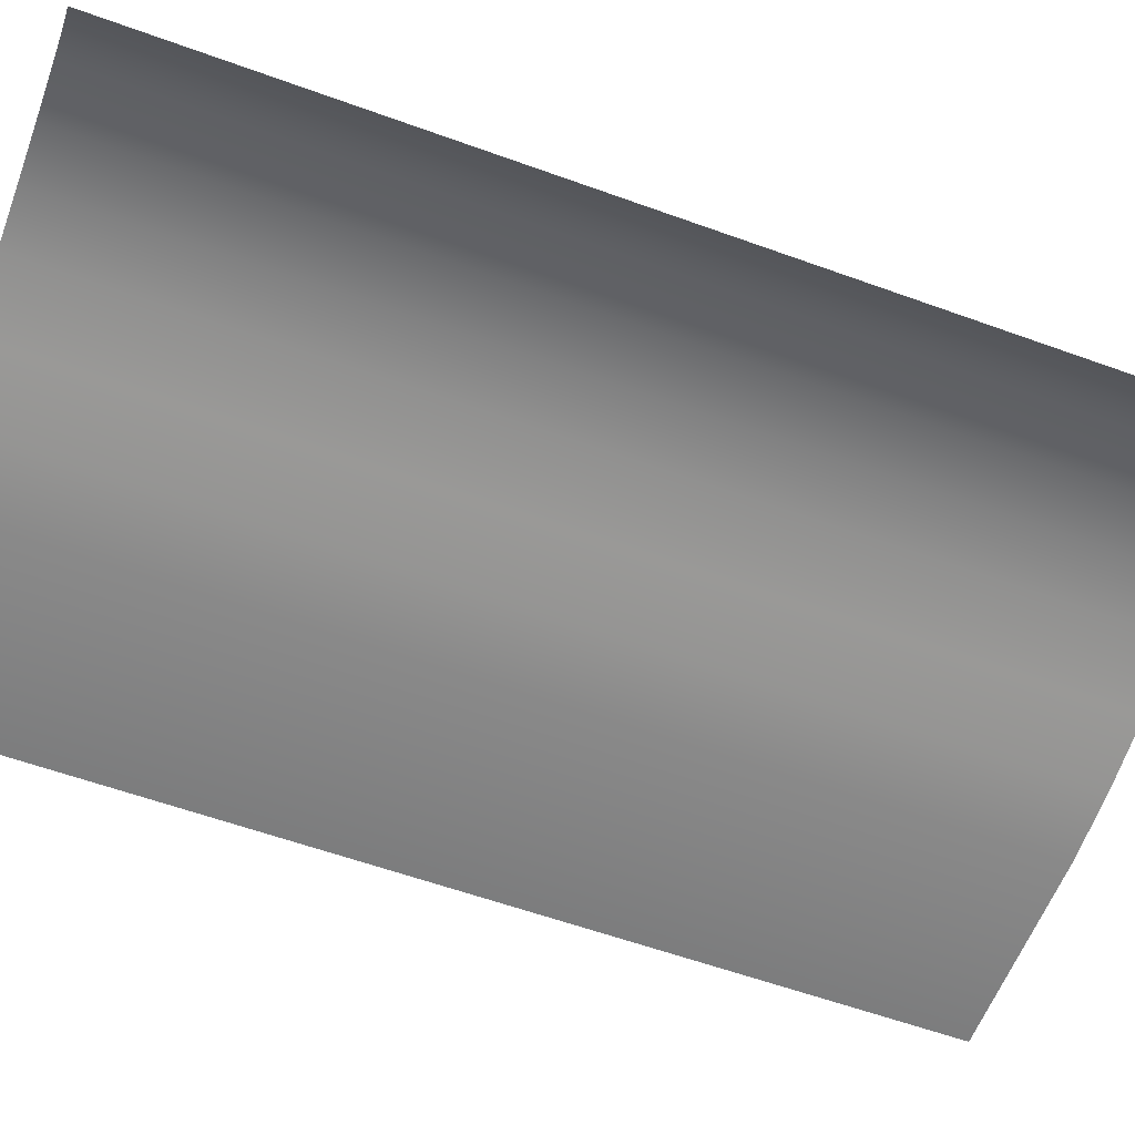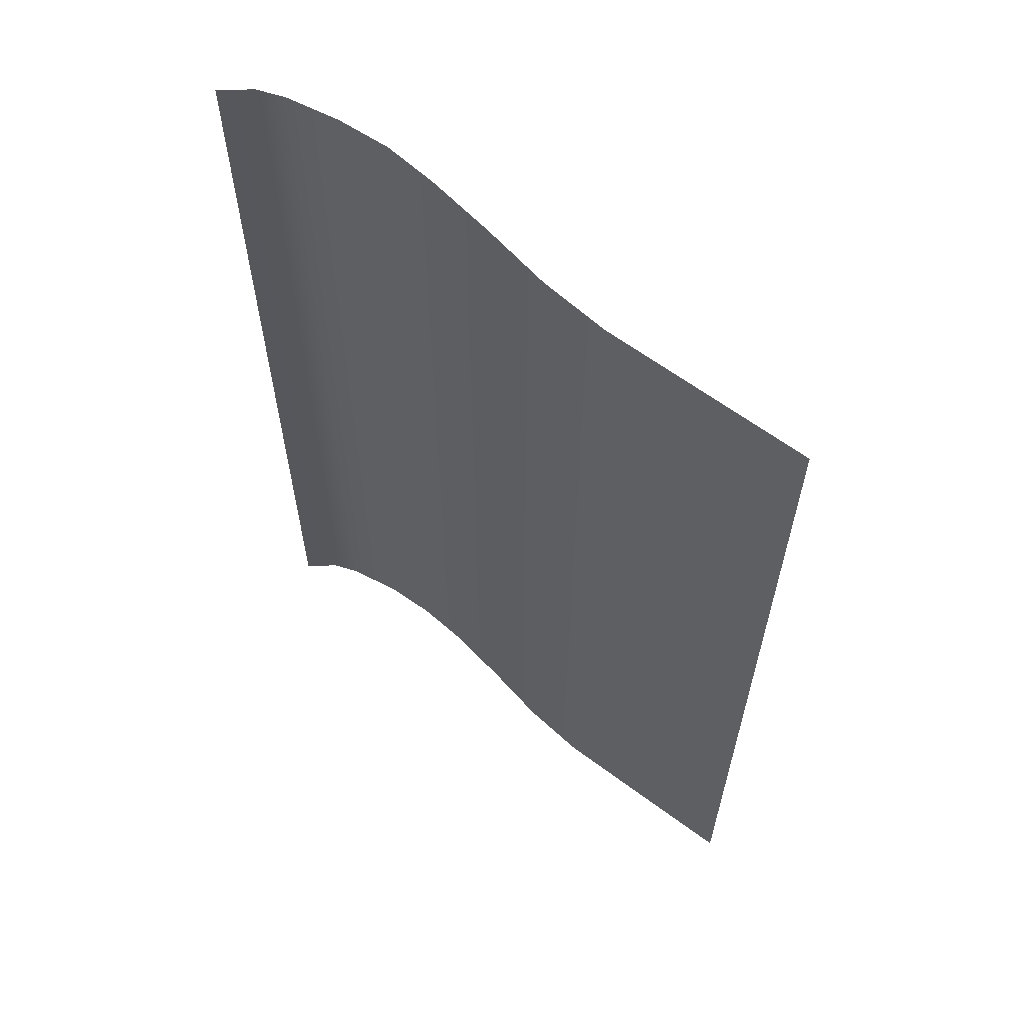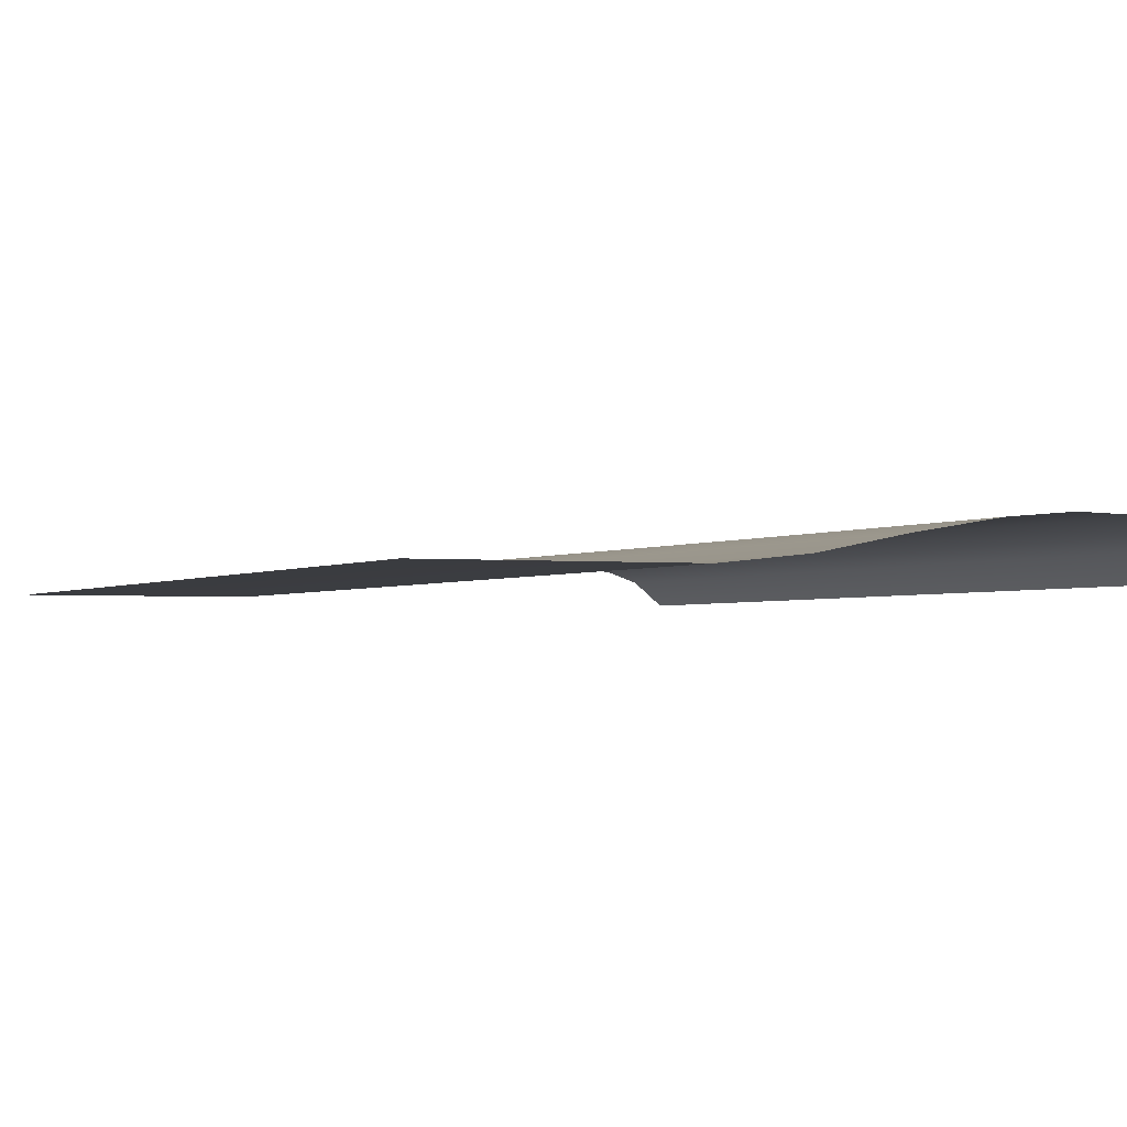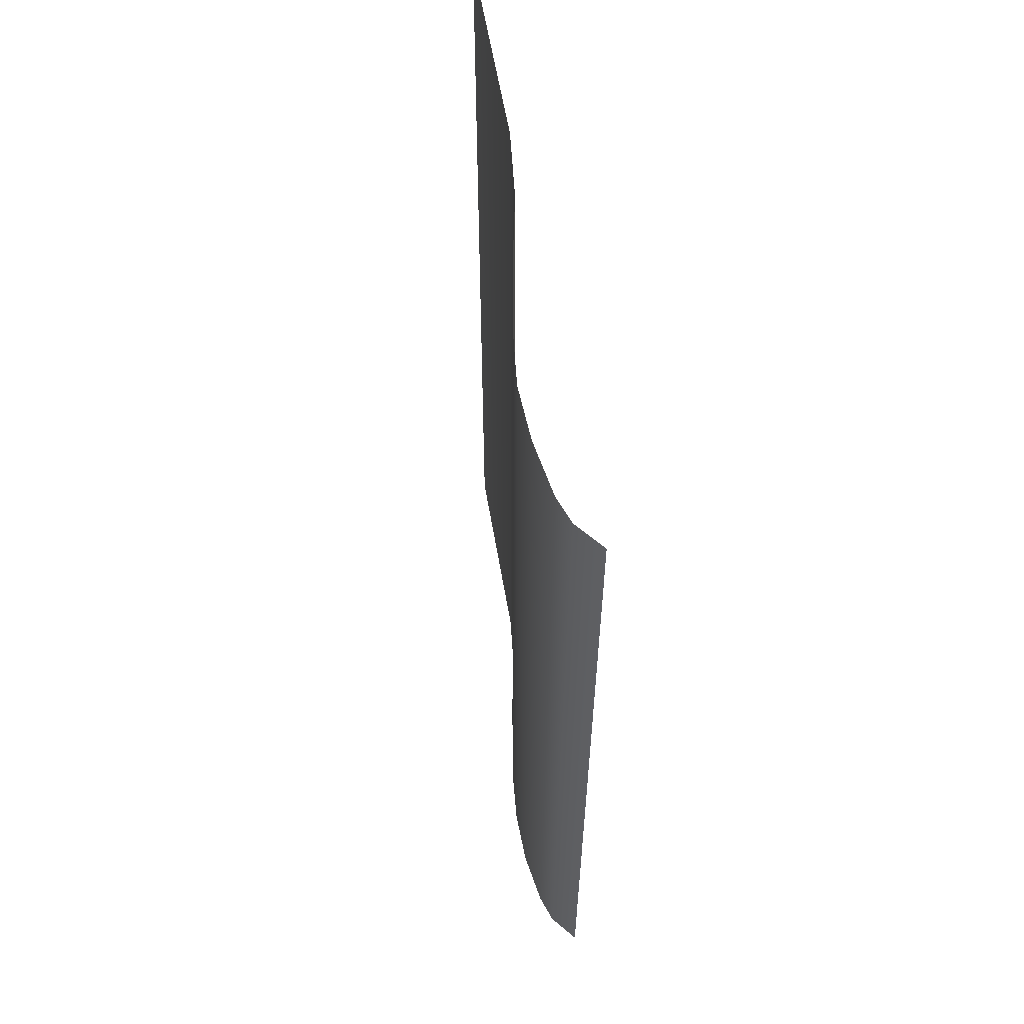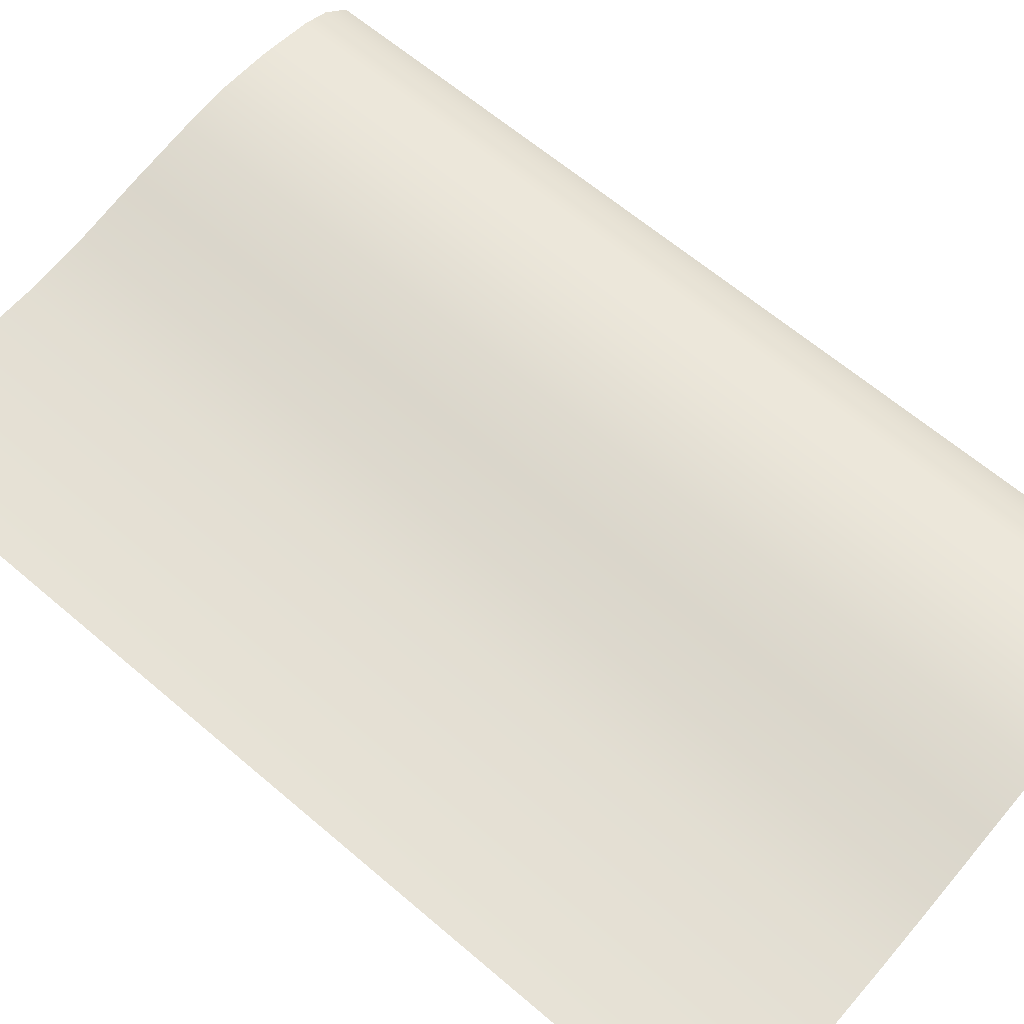
<metadata>
{"format":"obj","ext":"obj","renderer":"f3d","projection":"perspective","resolution":1024,"background":"white","views":[{"elev":-58.9,"azim":69.5,"up":"+Z"},{"elev":62.6,"azim":-143.0,"up":"+Y"},{"elev":-2.0,"azim":-23.5,"up":"+Z"},{"elev":60.6,"azim":80.3,"up":"+Y"},{"elev":63.2,"azim":-49.1,"up":"+Z"}]}
</metadata>
<code>
o MeshBook_24_0_GeomSubset_2
v -0.1288 -0.2069 -0.02561
v -0.1288 -0.2069 -0.02245
v -0.1288 0.2069 -0.02245
v -0.1288 0.2069 -0.02561
v 0.1315 -0.2069 -0.01907
v 0.1333 -0.2069 -0.01184
v 0.1333 0.2069 -0.01184
v 0.1315 0.2069 -0.01907
v 0.1351 -0.2069 -0.01968
v 0.1374 -0.2069 -0.01243
v 0.1351 0.2069 -0.01968
v 0.1374 0.2069 -0.01243
v 0.1292 -0.2069 -0.02561
v 0.1314 -0.2069 -0.0244
v 0.127 -0.2069 -0.02245
v 0.1295 -0.2069 -0.02151
v 0.127 0.2069 -0.02245
v 0.1295 0.2069 -0.02151
v 0.1292 0.2069 -0.02561
v 0.1314 0.2069 -0.0244
v 0.1298 -0.2048 -0.02476
v 0.1306 -0.2048 -0.0244
v 0.1306 0.2048 -0.0244
v 0.1298 0.2048 -0.02476
v 0.1285 -0.2048 -0.02299
v 0.1294 -0.2048 -0.02264
v 0.1285 0.2048 -0.02299
v 0.1294 0.2048 -0.02264
v 0.1339 -0.2069 -0.005095
v 0.1349 -0.2062 -0.004105
v 0.1339 0.2069 -0.005095
v 0.1349 0.2062 -0.004104
v 0.138 0.2069 -0.005095
v 0.1371 0.2062 -0.004104
v 0.138 -0.2069 -0.005095
v 0.1371 -0.2062 -0.004104
v 0.1301 -0.204 -0.02329
v -0.128 -0.204 -0.02329
v -0.128 0.204 -0.02329
v 0.1329 -0.204 -0.01729
v -0.1266 0.204 -0.01729
v -0.1266 -0.204 -0.01729
v 0.1358 -0.204 -0.01095
v -0.125 0.204 -0.01095
v -0.125 -0.204 -0.01095
v -0.1259 -0.203 -0.02179
v 0.1308 -0.203 -0.02179
v -0.1259 0.203 -0.02179
v -0.1274 -0.204 -0.02029
v 0.1315 -0.204 -0.02029
v -0.1274 0.204 -0.02029
v -0.1252 -0.203 -0.01879
v 0.1322 -0.203 -0.01879
v -0.1252 0.203 -0.01879
v -0.1242 -0.203 -0.01545
v 0.1338 -0.203 -0.01545
v -0.1242 0.203 -0.01545
v -0.1257 -0.204 -0.01429
v 0.1343 -0.204 -0.01429
v -0.1257 0.204 -0.01429
v -0.1235 -0.203 -0.01279
v 0.135 -0.203 -0.01279
v -0.1235 0.203 -0.01279
v -0.123 -0.203 -0.009796
v 0.1362 -0.203 -0.009796
v -0.123 0.203 -0.009795
v -0.1247 -0.204 -0.008296
v 0.1367 -0.204 -0.008296
v -0.1247 0.204 -0.008296
v -0.1228 -0.203 -0.006797
v 0.1372 -0.203 -0.006797
v -0.1228 0.203 -0.006797
v -0.1246 0.204 -0.005092
v -0.1246 -0.204 -0.005093
v 0.1375 -0.2029 -0.005093
v 0.04409 -0.204 -0.02329
v 0.04522 -0.203 -0.02179
v 0.04517 -0.204 -0.02029
v 0.04635 -0.203 -0.01879
v 0.04634 -0.204 -0.01729
v 0.04731 -0.203 -0.01545
v 0.04699 -0.204 -0.01429
v 0.04791 -0.203 -0.01279
v 0.04762 -0.204 -0.01095
v 0.04839 -0.203 -0.009796
v 0.04793 -0.204 -0.008296
v 0.04866 -0.203 -0.006797
v 0.04816 -0.2029 -0.005093
v -0.04194 -0.204 -0.02329
v -0.04035 -0.203 -0.02179
v -0.04111 -0.204 -0.02029
v -0.03942 -0.203 -0.01879
v -0.04013 -0.204 -0.01729
v -0.03847 -0.203 -0.01545
v -0.03938 -0.204 -0.01429
v -0.03781 -0.203 -0.01279
v -0.03868 -0.204 -0.01095
v -0.03729 -0.203 -0.009796
v -0.03837 -0.204 -0.008296
v -0.03707 -0.203 -0.006797
v -0.03821 -0.2029 -0.005093
v -0.009419 -0.2029 -0.004418
v -0.00849 -0.203 -0.006797
v -0.009602 -0.204 -0.008182
v -0.008732 -0.203 -0.009786
v -0.009917 -0.204 -0.01095
v -0.009237 -0.203 -0.01279
v -0.01059 -0.204 -0.01429
v -0.009875 -0.203 -0.01545
v -0.01131 -0.204 -0.01729
v -0.01083 -0.203 -0.01879
v -0.01235 -0.204 -0.02029
v -0.01182 -0.203 -0.02179
v -0.01326 -0.204 -0.02329
v 0.01937 -0.2029 -0.00453
v 0.02009 -0.203 -0.006797
v 0.01916 -0.204 -0.00828
v 0.01983 -0.203 -0.009796
v 0.01885 -0.204 -0.01095
v 0.01934 -0.203 -0.01279
v 0.0182 -0.204 -0.01429
v 0.01872 -0.203 -0.01545
v 0.01752 -0.204 -0.01729
v 0.01776 -0.203 -0.01879
v 0.01641 -0.204 -0.02029
v 0.0167 -0.203 -0.02179
v 0.01541 -0.204 -0.02329
v 0.07049 -0.2029 -0.005093
v 0.07078 -0.203 -0.006797
v 0.07013 -0.204 -0.008296
v 0.07035 -0.203 -0.009796
v 0.06966 -0.204 -0.01095
v 0.06969 -0.203 -0.01279
v 0.06883 -0.204 -0.01429
v 0.06893 -0.203 -0.01545
v 0.06799 -0.204 -0.01729
v 0.0678 -0.203 -0.01879
v 0.06674 -0.204 -0.02029
v 0.06661 -0.203 -0.02179
v 0.06559 -0.204 -0.02329
v 0.09282 -0.2029 -0.005093
v 0.09291 -0.203 -0.006797
v 0.09232 -0.204 -0.008296
v 0.0923 -0.203 -0.009796
v 0.0917 -0.204 -0.01095
v 0.09146 -0.203 -0.01279
v 0.09066 -0.204 -0.01429
v 0.09055 -0.203 -0.01545
v 0.08964 -0.204 -0.01729
v 0.08926 -0.203 -0.01879
v 0.08832 -0.204 -0.02029
v 0.088 -0.203 -0.02179
v 0.0871 -0.204 -0.02329
v 0.1151 -0.2029 -0.005093
v 0.115 -0.203 -0.006797
v 0.1145 -0.204 -0.008296
v 0.1143 -0.203 -0.009796
v 0.1137 -0.204 -0.01095
v 0.1132 -0.203 -0.01279
v 0.1125 -0.204 -0.01429
v 0.1122 -0.203 -0.01545
v 0.1113 -0.204 -0.01729
v 0.1107 -0.203 -0.01879
v 0.1099 -0.204 -0.02029
v 0.1094 -0.203 -0.02179
v 0.1086 -0.204 -0.02329
v -0.123 0.2008 -0.000687
v -0.03821 0.2008 -0.000687
v -0.123 -0.2008 -0.000687
v -0.03821 -0.2008 -0.000687
v 0.1151 0.2008 0.01044
v 0.1376 0.2008 -0.002696
v 0.1151 -0.2008 0.01044
v 0.1376 -0.2008 -0.002696
v 0.01937 0.2008 0.008126
v 0.04816 0.2008 0.013
v 0.01937 -0.2008 0.008126
v 0.04816 -0.2008 0.0129
v -0.009419 0.2008 0.002336
v -0.009419 -0.2008 0.002336
v 0.07049 0.2008 0.01534
v 0.07049 -0.2008 0.01478
v 0.09282 0.2008 0.01418
v 0.09282 -0.2008 0.01418
v -0.1209 0.2008 -0.003829
v -0.1209 -0.2008 -0.003829
v -0.03821 -0.2008 -0.003829
v 0.1376 -0.2008 -0.003829
v 0.1151 -0.2008 -0.003829
v 0.04816 -0.2008 -0.003829
v 0.01937 -0.2008 -0.003829
v -0.009419 -0.2008 -0.003829
v 0.07049 -0.2008 -0.003829
v 0.09282 -0.2008 -0.003829
v 0.1264 0.2008 0.00649
v 0.1264 -0.2008 0.00649
v 0.1264 -0.2008 -0.003829
v 0.1263 -0.2029 -0.005093
v 0.1261 -0.203 -0.006797
v 0.1256 -0.204 -0.008296
v 0.1252 -0.203 -0.009796
v 0.1248 -0.204 -0.01095
v 0.1241 -0.203 -0.01279
v 0.1234 -0.204 -0.01429
v 0.123 -0.203 -0.01545
v 0.1221 -0.204 -0.01729
v 0.1214 -0.203 -0.01879
v 0.1207 -0.204 -0.02029
v 0.1201 -0.203 -0.02179
v 0.1194 -0.204 -0.02329
v 0.09168 -0.1981 0.01121
v 0.06964 -0.1981 0.01171
v 0.04762 -0.1981 0.01024
v 0.01921 -0.1981 0.006784
v -0.0092 -0.1981 0.001671
v -0.03761 -0.1981 -0.001178
v -0.1212 -0.1981 -0.001178
v -0.1212 0.1981 -0.001178
v 0.1376 -0.1981 -0.002852
v 0.1248 -0.1981 0.004803
v 0.1137 -0.1981 0.008097
v 0.09282 -0.2008 0.008243
v 0.07049 -0.2008 0.008643
v 0.04816 -0.2008 0.007468
v 0.01937 -0.2008 0.004443
v -0.009419 -0.2008 0.000924
v -0.03821 -0.2008 -0.001669
v -0.123 -0.2008 -0.001669
v -0.123 0.2008 -0.001669
v 0.1376 -0.2008 -0.003009
v 0.1264 -0.2008 0.003116
v 0.1151 -0.2008 0.005751
v 0.09168 -0.1981 0.005274
v 0.06964 -0.1981 0.005574
v 0.04762 -0.1981 0.004623
v 0.01921 -0.1981 0.002647
v -0.0092 -0.1981 0.000105
v -0.03761 -0.1981 -0.00216
v -0.1212 -0.1981 -0.00216
v -0.1212 0.1981 -0.00216
v 0.1376 -0.1981 -0.003165
v 0.1248 -0.1981 0.001428
v 0.1137 -0.1981 0.003405
v 0.09282 -0.2008 0.002305
v 0.07049 -0.2008 0.002504
v 0.04816 -0.2008 0.00178
v 0.01937 -0.2008 0.000704
v -0.009419 -0.2008 -0.00077
v -0.03821 -0.2008 -0.002652
v -0.123 -0.2008 -0.002652
v -0.123 0.2008 -0.002652
v 0.1376 -0.2008 -0.003321
v 0.1264 -0.2008 -0.000259
v 0.1151 -0.2008 0.001058
v 0.09168 -0.1981 -0.000665
v 0.06964 -0.1981 -0.000565
v 0.04762 -0.1981 -0.000989
v 0.01921 -0.1981 -0.001294
v -0.0092 -0.1981 -0.001684
v -0.03761 -0.1981 -0.003143
v -0.1212 -0.1981 -0.003143
v -0.1212 0.1981 -0.003143
v 0.1376 -0.1981 -0.003478
v 0.1248 -0.1981 -0.001947
v 0.1137 -0.1981 -0.001288
v 0.1301 0.204 -0.02329
v 0.1329 0.204 -0.01729
v 0.1358 0.204 -0.01095
v 0.1308 0.203 -0.02179
v 0.1315 0.204 -0.02029
v 0.1322 0.203 -0.01879
v 0.1338 0.203 -0.01545
v 0.1343 0.204 -0.01429
v 0.135 0.203 -0.01279
v 0.1362 0.203 -0.009796
v 0.1367 0.204 -0.008296
v 0.1372 0.203 -0.006797
v 0.1375 0.2029 -0.005092
v 0.04409 0.204 -0.02329
v 0.04522 0.203 -0.02179
v 0.04517 0.204 -0.02029
v 0.04635 0.203 -0.01879
v 0.04634 0.204 -0.01729
v 0.04731 0.203 -0.01545
v 0.04699 0.204 -0.01429
v 0.04791 0.203 -0.01279
v 0.04762 0.204 -0.01095
v 0.04839 0.203 -0.009796
v 0.04793 0.204 -0.008296
v 0.04866 0.203 -0.006797
v 0.04816 0.2029 -0.005092
v -0.04194 0.204 -0.02329
v -0.04035 0.203 -0.02179
v -0.04111 0.204 -0.02029
v -0.03942 0.203 -0.01879
v -0.04013 0.204 -0.01729
v -0.03847 0.203 -0.01545
v -0.03938 0.204 -0.01429
v -0.03781 0.203 -0.01279
v -0.03868 0.204 -0.01095
v -0.03729 0.203 -0.009795
v -0.03837 0.204 -0.008296
v -0.03707 0.203 -0.006797
v -0.03821 0.2029 -0.005092
v -0.009419 0.2029 -0.004418
v -0.00849 0.203 -0.006797
v -0.009602 0.204 -0.008182
v -0.008732 0.203 -0.009786
v -0.009917 0.204 -0.01095
v -0.009237 0.203 -0.01279
v -0.01059 0.204 -0.01429
v -0.009875 0.203 -0.01545
v -0.01131 0.204 -0.01729
v -0.01083 0.203 -0.01879
v -0.01235 0.204 -0.02029
v -0.01182 0.203 -0.02179
v -0.01326 0.204 -0.02329
v 0.01937 0.2029 -0.00453
v 0.02009 0.203 -0.006797
v 0.01916 0.204 -0.00828
v 0.01983 0.203 -0.009795
v 0.01885 0.204 -0.01095
v 0.01934 0.203 -0.01279
v 0.0182 0.204 -0.01429
v 0.01872 0.203 -0.01545
v 0.01752 0.204 -0.01729
v 0.01776 0.203 -0.01879
v 0.01641 0.204 -0.02029
v 0.0167 0.203 -0.02179
v 0.01541 0.204 -0.02329
v 0.07049 0.2029 -0.005092
v 0.07078 0.203 -0.006797
v 0.07013 0.204 -0.008296
v 0.07035 0.203 -0.009796
v 0.06966 0.204 -0.01095
v 0.06969 0.203 -0.01279
v 0.06883 0.204 -0.01429
v 0.06893 0.203 -0.01545
v 0.06799 0.204 -0.01729
v 0.0678 0.203 -0.01879
v 0.06674 0.204 -0.02029
v 0.06661 0.203 -0.02179
v 0.06559 0.204 -0.02329
v 0.09282 0.2029 -0.005092
v 0.09291 0.203 -0.006797
v 0.09232 0.204 -0.008296
v 0.0923 0.203 -0.009796
v 0.0917 0.204 -0.01095
v 0.09146 0.203 -0.01279
v 0.09066 0.204 -0.01429
v 0.09055 0.203 -0.01545
v 0.08964 0.204 -0.01729
v 0.08926 0.203 -0.01879
v 0.08832 0.204 -0.02029
v 0.088 0.203 -0.02179
v 0.0871 0.204 -0.02329
v 0.1151 0.2029 -0.005092
v 0.115 0.203 -0.006797
v 0.1145 0.204 -0.008296
v 0.1143 0.203 -0.009796
v 0.1137 0.204 -0.01095
v 0.1132 0.203 -0.01279
v 0.1125 0.204 -0.01429
v 0.1122 0.203 -0.01545
v 0.1113 0.204 -0.01729
v 0.1107 0.203 -0.01879
v 0.1099 0.204 -0.02029
v 0.1094 0.203 -0.02179
v 0.1086 0.204 -0.02329
v -0.03821 0.2008 -0.000687
v 0.1151 0.2008 0.01044
v 0.1376 0.2008 -0.002696
v 0.01937 0.2008 0.008126
v 0.04816 0.2008 0.0129
v -0.009419 0.2008 0.002336
v 0.07049 0.2008 0.01478
v 0.09282 0.2008 0.01418
v -0.03821 0.2008 -0.003829
v 0.1376 0.2008 -0.003829
v 0.1151 0.2008 -0.003829
v 0.04816 0.2008 -0.003829
v 0.01937 0.2008 -0.003829
v -0.009419 0.2008 -0.003829
v 0.07049 0.2008 -0.003829
v 0.09282 0.2008 -0.003829
v 0.1264 0.2008 0.00649
v 0.1264 0.2008 -0.003829
v 0.1263 0.2029 -0.005092
v 0.1261 0.203 -0.006797
v 0.1256 0.204 -0.008296
v 0.1252 0.203 -0.009796
v 0.1248 0.204 -0.01095
v 0.1241 0.203 -0.01279
v 0.1234 0.204 -0.01429
v 0.123 0.203 -0.01545
v 0.1221 0.204 -0.01729
v 0.1214 0.203 -0.01879
v 0.1207 0.204 -0.02029
v 0.1201 0.203 -0.02179
v 0.1194 0.204 -0.02329
v 0.09168 0.1981 0.01121
v 0.06964 0.1981 0.01171
v 0.04762 0.1981 0.01024
v 0.01921 0.1981 0.006784
v -0.0092 0.1981 0.001671
v -0.03761 0.1981 -0.001178
v 0.1376 0.1981 -0.002852
v 0.1248 0.1981 0.004803
v 0.1137 0.1981 0.008097
v 0.09282 0.2008 0.008243
v 0.07049 0.2008 0.008643
v 0.04816 0.2008 0.007468
v 0.01937 0.2008 0.004443
v -0.009419 0.2008 0.000924
v -0.03821 0.2008 -0.001669
v 0.1376 0.2008 -0.003009
v 0.1264 0.2008 0.003116
v 0.1151 0.2008 0.005751
v 0.09168 0.1981 0.005274
v 0.06964 0.1981 0.005574
v 0.04762 0.1981 0.004623
v 0.01921 0.1981 0.002647
v -0.0092 0.1981 0.000105
v -0.03761 0.1981 -0.00216
v -0.1212 0.1981 -0.00216
v 0.1376 0.1981 -0.003165
v 0.1248 0.1981 0.001428
v 0.1137 0.1981 0.003405
v 0.09282 0.2008 0.002305
v 0.07049 0.2008 0.002505
v 0.04816 0.2008 0.00178
v 0.01937 0.2008 0.000704
v -0.009419 0.2008 -0.00077
v -0.03821 0.2008 -0.002652
v 0.1376 0.2008 -0.003321
v 0.1264 0.2008 -0.000259
v 0.1151 0.2008 0.001058
v 0.09168 0.1981 -0.000665
v 0.06964 0.1981 -0.000565
v 0.04762 0.1981 -0.000989
v 0.01921 0.1981 -0.001294
v -0.0092 0.1981 -0.001684
v -0.03761 0.1981 -0.003143
v 0.1376 0.1981 -0.003478
v 0.1248 0.1981 -0.001947
v 0.1137 0.1981 -0.001288
f 168 170 169 167
f 172 174 196 195
f 176 178 177 175
f 180 170 168 179
f 177 180 179 175
f 182 178 176 181
f 184 182 181 183
f 173 184 183 171
f 196 173 171 195

</code>
